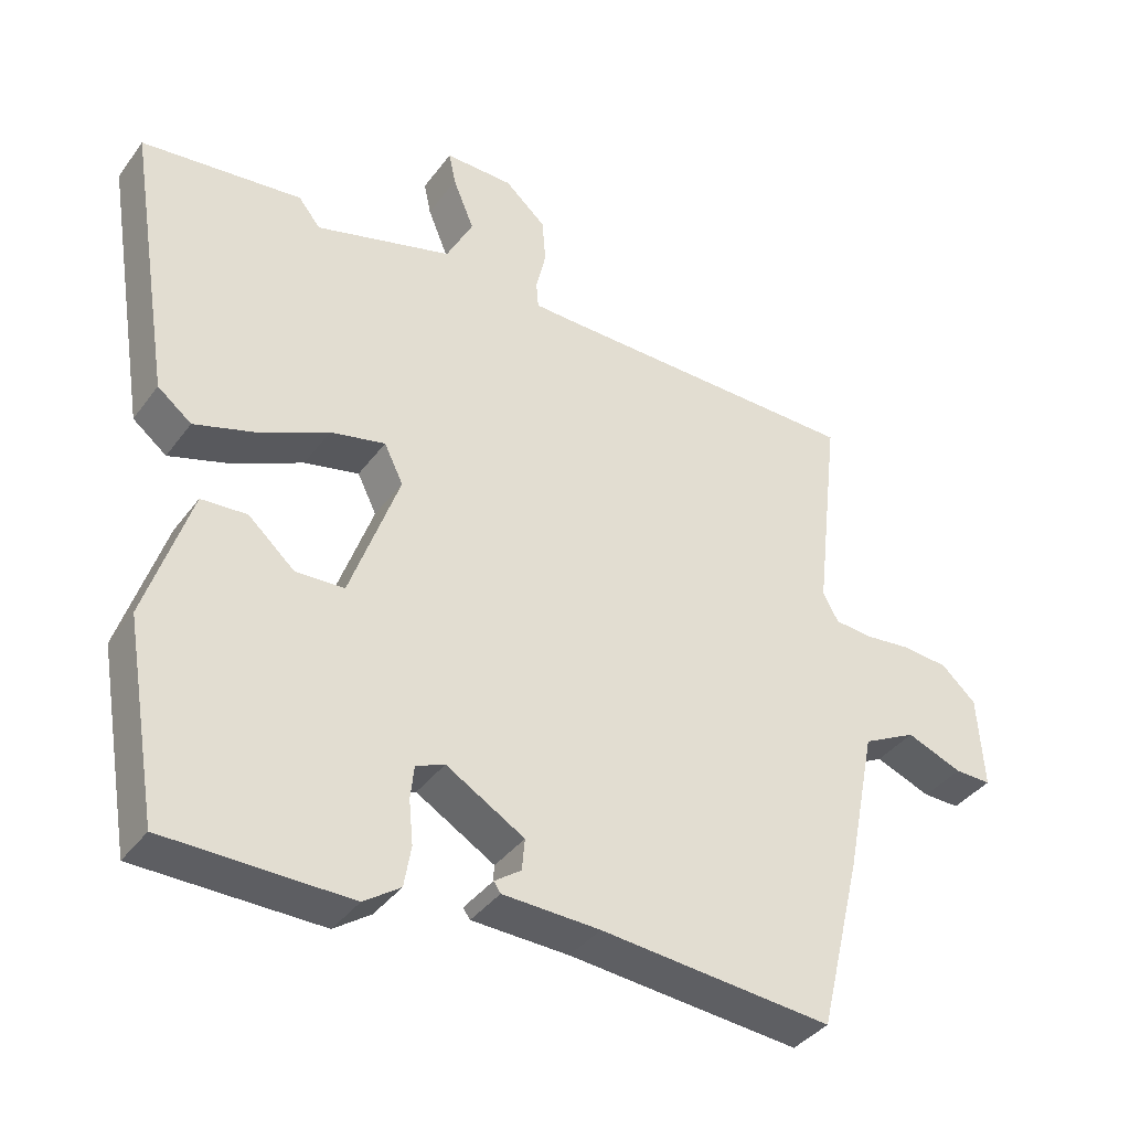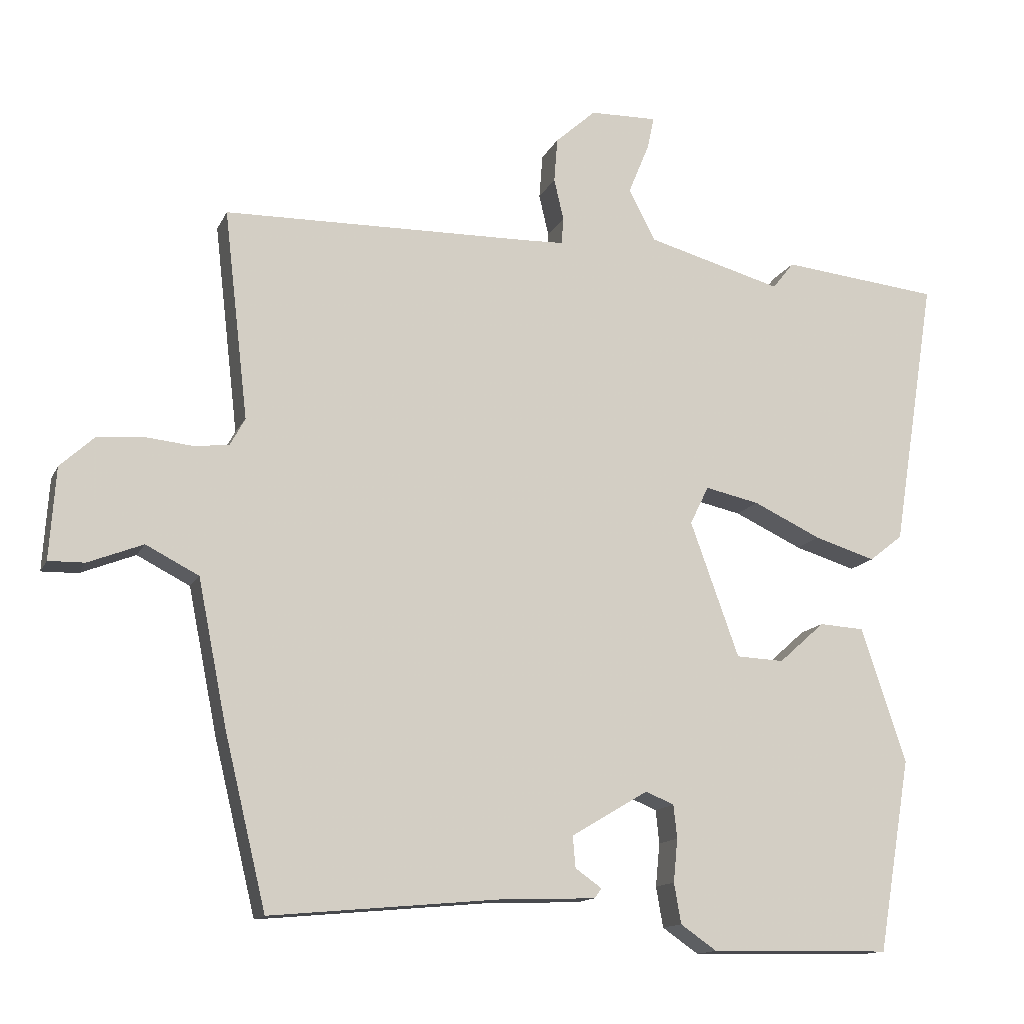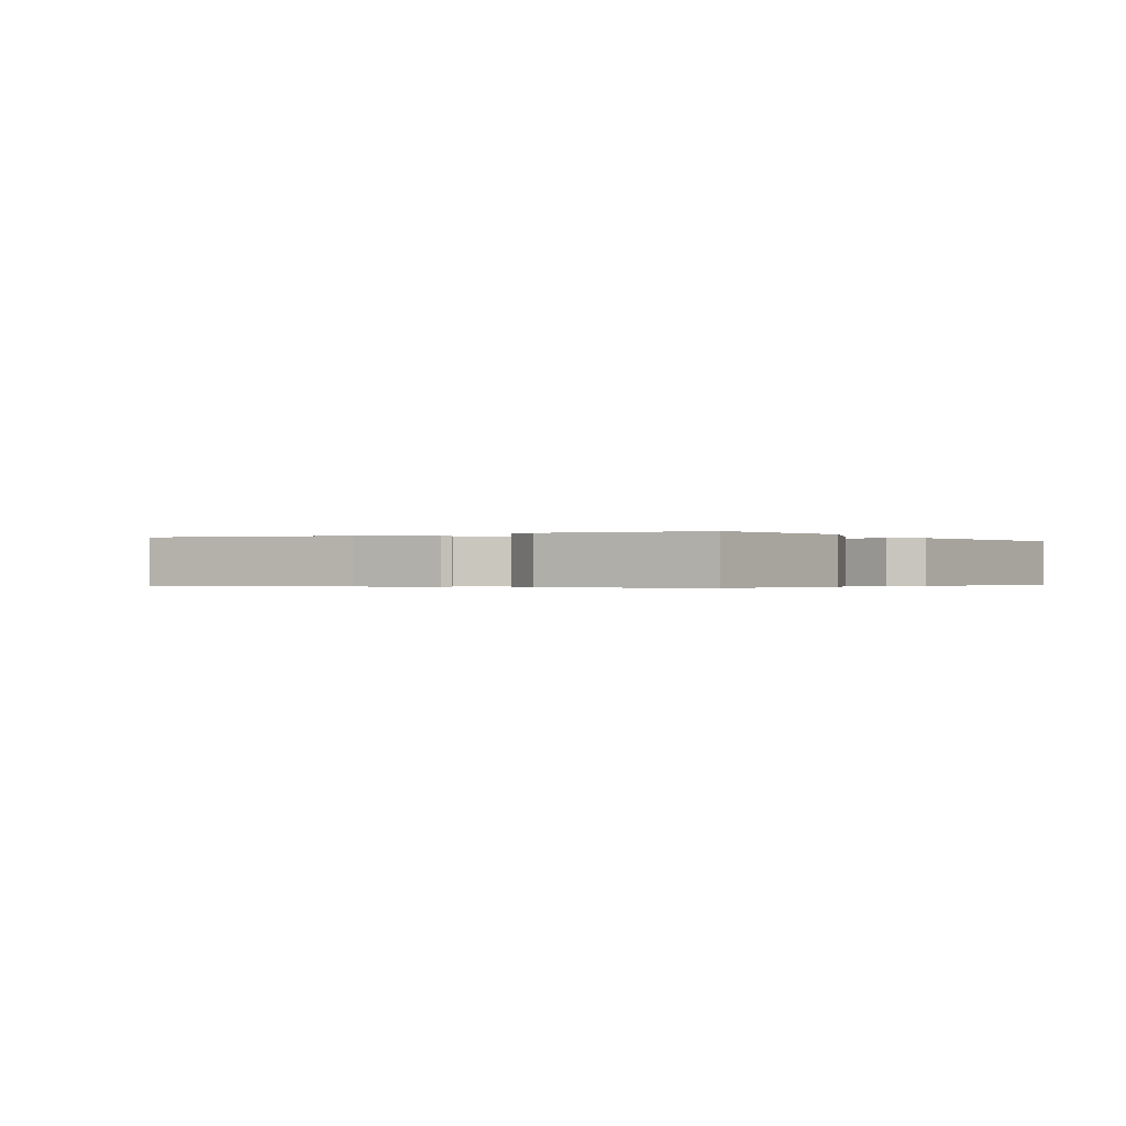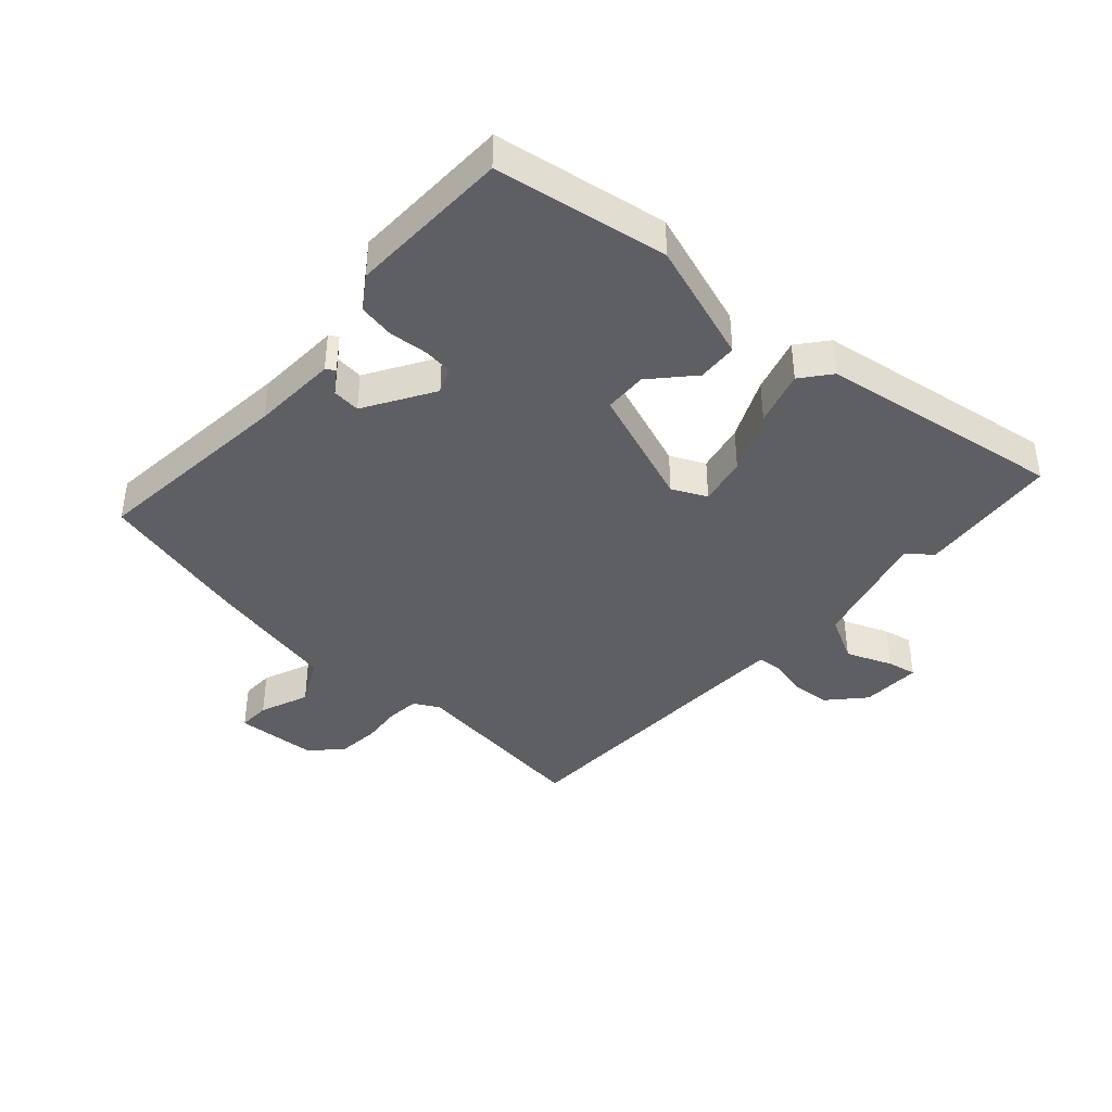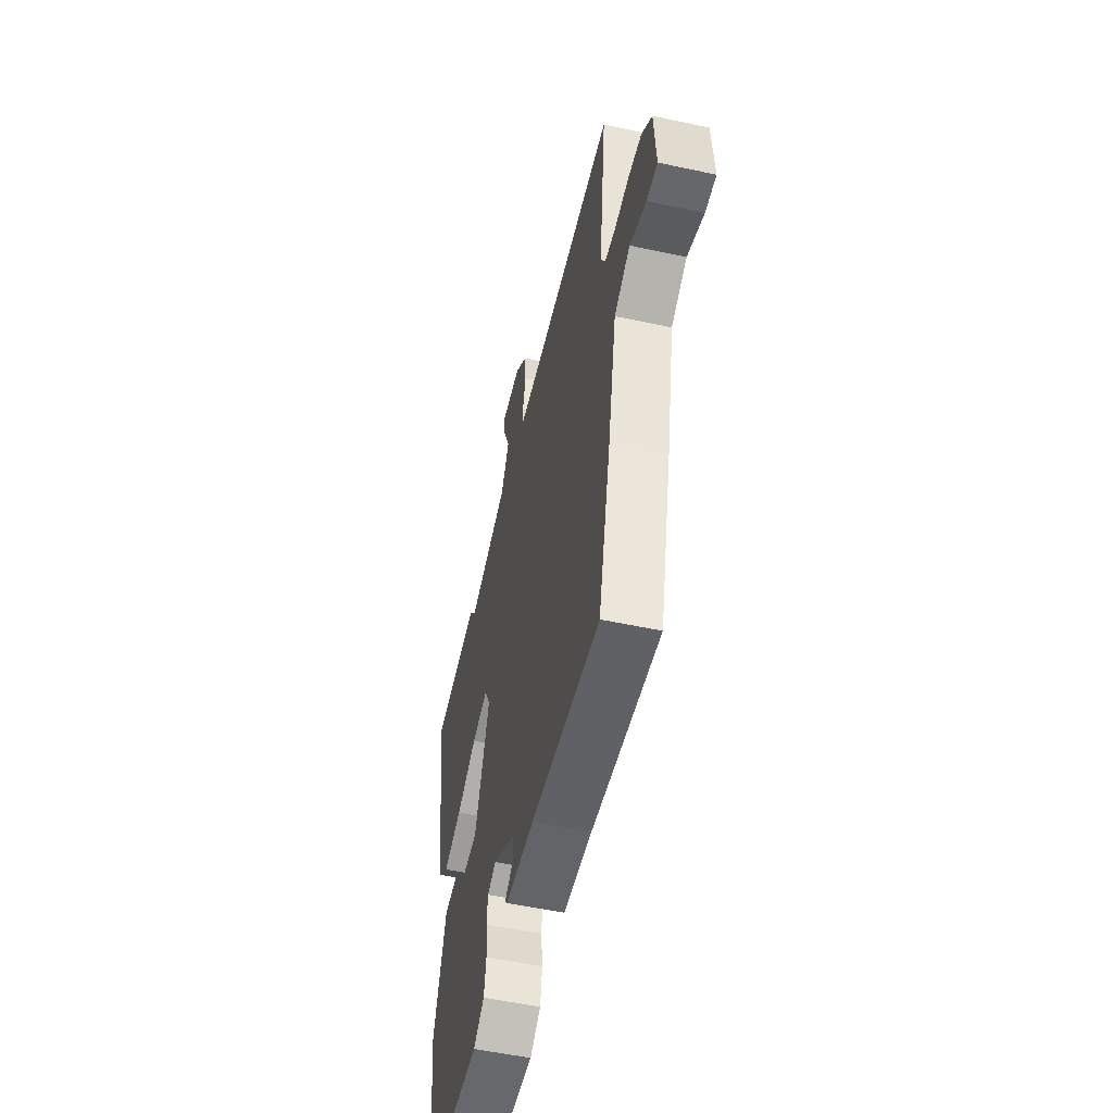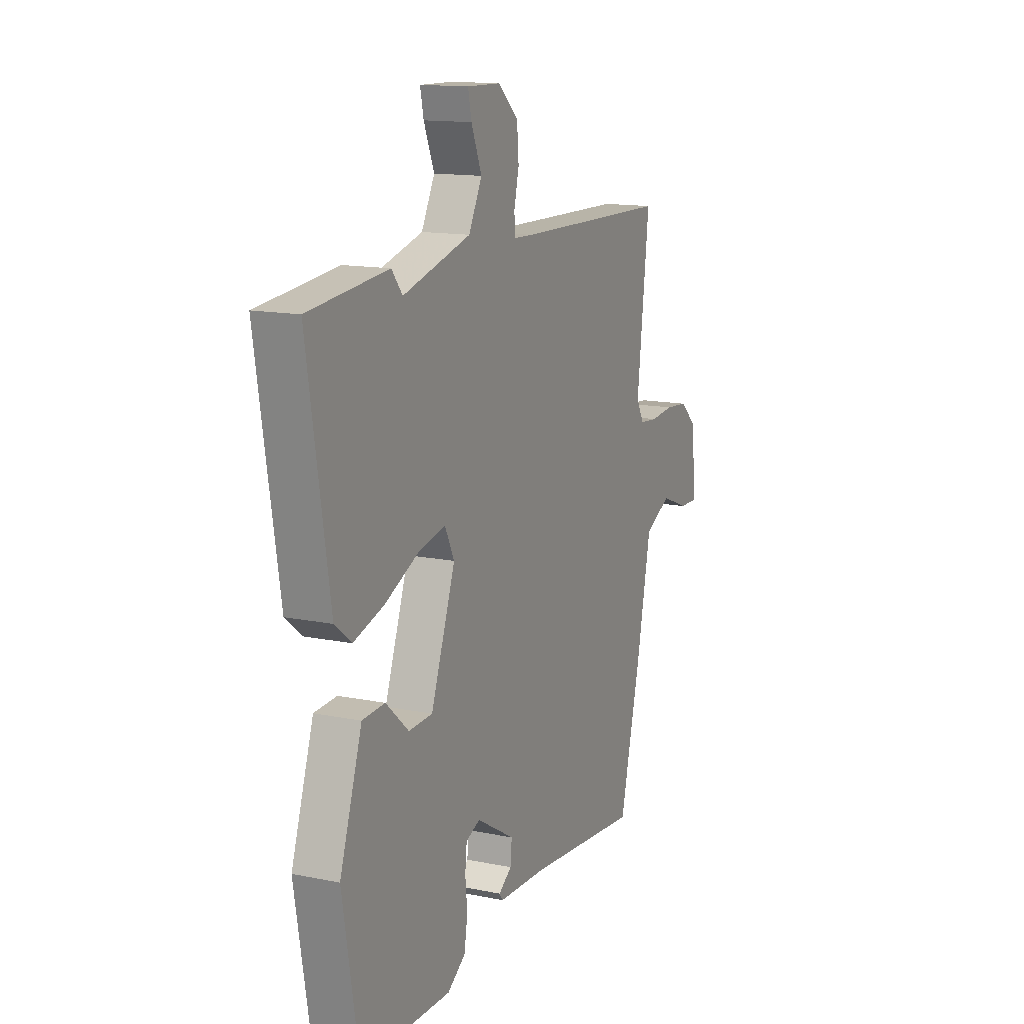
<metadata>
{"format":"obj","ext":"obj","renderer":"f3d","projection":"perspective","resolution":1024,"background":"white","views":[{"elev":-38.2,"azim":-32.2,"up":"+Z"},{"elev":-13.7,"azim":162.1,"up":"+Z"},{"elev":-0.3,"azim":-151.8,"up":"+Y"},{"elev":-40.6,"azim":-132.5,"up":"+Y"},{"elev":-53.2,"azim":77.0,"up":"+Z"},{"elev":13.9,"azim":-65.5,"up":"+Z"}]}
</metadata>
<code>
v 0.498 0.07 0.496
v 0.463 0.07 0.194
v 0.485 0.07 0.154
v 0.537 0.07 0.149
v 0.604 0.07 0.156
v 0.67 0.07 0.15
v 0.719 0.07 0.105
v 0.728 0.07 -0.027
v 0.676 0.07 -0.026
v 0.597 0.07 0.005
v 0.521 0.07 -0.034
v 0.479 0.07 -0.243
v 0.419 0.07 -0.491
v 0.089 0.07 -0.461
v -0.049 0.07 -0.456
v -0.059 0.07 -0.442
v -0.021 0.07 -0.415
v -0.017 0.07 -0.37
v -0.128 0.07 -0.304
v -0.169 0.07 -0.321
v -0.174 0.07 -0.369
v -0.168 0.07 -0.431
v -0.178 0.07 -0.489
v -0.23 0.07 -0.525
v -0.491 0.07 -0.521
v -0.538 0.07 -0.244
v -0.474 0.07 -0.049
v -0.409 0.07 -0.045
v -0.343 0.07 -0.104
v -0.274 0.07 -0.101
v -0.204 0.07 0.094
v -0.231 0.07 0.149
v -0.309 0.07 0.132
v -0.407 0.07 0.086
v -0.495 0.07 0.059
v -0.543 0.07 0.097
v -0.606 0.07 0.489
v -0.378 0.07 0.513
v -0.347 0.07 0.474
v -0.152 0.07 0.528
v -0.114 0.07 0.602
v -0.144 0.07 0.675
v -0.154 0.07 0.722
v -0.057 0.07 0.72
v 0.001 0.07 0.668
v 0.006 0.07 0.604
v -0.008 0.07 0.544
v -0.005 0.07 0.506
v 0.05 0.07 0.504
v 0.498 0 0.496
v 0.463 0 0.194
v 0.485 0 0.154
v 0.537 0 0.149
v 0.604 0 0.156
v 0.67 0 0.15
v 0.719 0 0.105
v 0.728 0 -0.027
v 0.676 0 -0.026
v 0.597 0 0.005
v 0.521 0 -0.034
v 0.479 0 -0.243
v 0.419 0 -0.491
v 0.089 0 -0.461
v -0.049 0 -0.456
v -0.059 0 -0.442
v -0.021 0 -0.415
v -0.017 0 -0.37
v -0.128 0 -0.304
v -0.169 0 -0.321
v -0.174 0 -0.369
v -0.168 0 -0.431
v -0.178 0 -0.489
v -0.23 0 -0.525
v -0.491 0 -0.521
v -0.538 0 -0.244
v -0.474 0 -0.049
v -0.409 0 -0.045
v -0.343 0 -0.104
v -0.274 0 -0.101
v -0.204 0 0.094
v -0.231 0 0.149
v -0.309 0 0.132
v -0.407 0 0.086
v -0.495 0 0.059
v -0.543 0 0.097
v -0.606 0 0.489
v -0.378 0 0.513
v -0.347 0 0.474
v -0.152 0 0.528
v -0.114 0 0.602
v -0.144 0 0.675
v -0.154 0 0.722
v -0.057 0 0.72
v 0.001 0 0.668
v 0.006 0 0.604
v -0.008 0 0.544
v -0.005 0 0.506
v 0.05 0 0.504
f 45 46 47
f 44 45 47
f 43 44 47
f 42 43 47
f 41 42 47
f 40 41 47 48
f 39 40 48
f 37 38 39
f 36 37 39
f 35 36 39
f 34 35 39
f 33 34 39
f 39 48 49
f 33 39 49
f 32 33 49
f 27 28 29
f 26 27 29
f 25 26 29
f 24 25 29
f 23 24 29
f 22 23 29
f 21 22 29
f 20 21 29 30
f 19 20 30 31
f 14 15 16 17
f 14 17 18
f 13 14 18
f 12 13 18
f 11 12 18
f 8 9 10
f 7 8 10
f 6 7 10
f 5 6 10
f 4 5 10
f 3 4 10 11
f 18 19 31
f 11 18 31
f 3 11 31
f 2 3 31
f 31 32 49
f 2 31 49
f 1 2 49
f 96 95 94
f 96 94 93
f 96 93 92
f 96 92 91
f 96 91 90
f 97 96 90 89
f 97 89 88
f 88 87 86
f 88 86 85
f 88 85 84
f 88 84 83
f 88 83 82
f 98 97 88
f 98 88 82
f 98 82 81
f 78 77 76
f 78 76 75
f 78 75 74
f 78 74 73
f 78 73 72
f 78 72 71
f 78 71 70
f 79 78 70 69
f 80 79 69 68
f 66 65 64 63
f 67 66 63
f 67 63 62
f 67 62 61
f 67 61 60
f 59 58 57
f 59 57 56
f 59 56 55
f 59 55 54
f 59 54 53
f 60 59 53 52
f 80 68 67
f 80 67 60
f 80 60 52
f 80 52 51
f 98 81 80
f 98 80 51
f 98 51 50
f 1 50 51 2
f 2 51 52 3
f 3 52 53 4
f 4 53 54 5
f 5 54 55 6
f 6 55 56 7
f 7 56 57 8
f 8 57 58 9
f 9 58 59 10
f 10 59 60 11
f 11 60 61 12
f 12 61 62 13
f 13 62 63 14
f 14 63 64 15
f 15 64 65 16
f 16 65 66 17
f 17 66 67 18
f 18 67 68 19
f 19 68 69 20
f 20 69 70 21
f 21 70 71 22
f 22 71 72 23
f 23 72 73 24
f 24 73 74 25
f 25 74 75 26
f 26 75 76 27
f 27 76 77 28
f 28 77 78 29
f 29 78 79 30
f 30 79 80 31
f 31 80 81 32
f 32 81 82 33
f 33 82 83 34
f 34 83 84 35
f 35 84 85 36
f 36 85 86 37
f 37 86 87 38
f 38 87 88 39
f 39 88 89 40
f 40 89 90 41
f 41 90 91 42
f 42 91 92 43
f 43 92 93 44
f 44 93 94 45
f 45 94 95 46
f 46 95 96 47
f 47 96 97 48
f 48 97 98 49
f 49 98 50 1

</code>
